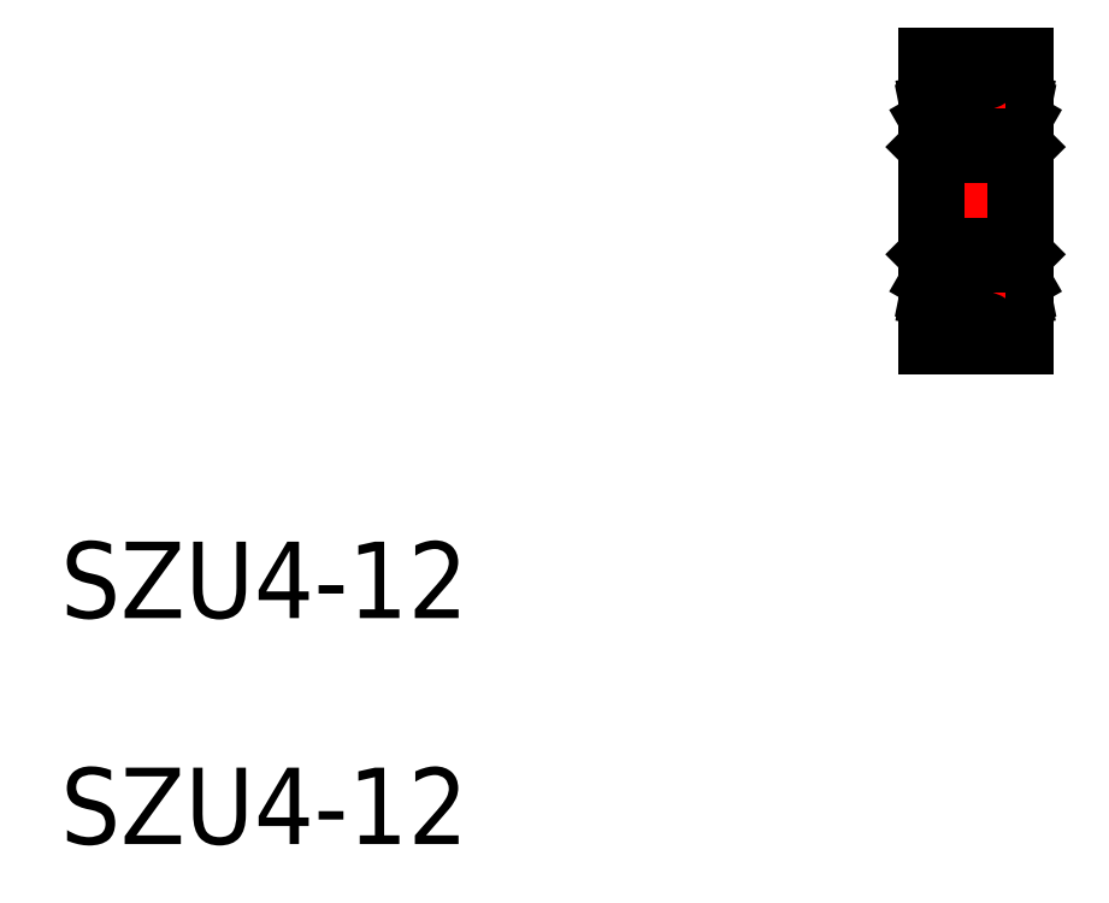
<metadata>
{"format":"dxf","ext":"dxf","renderer":"ezdxf+matplotlib","layout":"modelspace","background":"white","min_lineweight":24,"dpi":150}
</metadata>
<code>
0
SECTION
2
ENTITIES
0
LINE
8
0
10
134.1
20
173.2
30
0
11
134
21
173.2
31
0
0
LINE
8
0
10
134
20
173.2
30
0
11
133.5
21
173.3
31
0
0
LINE
8
0
10
133.5
20
173.3
30
0
11
133.5
21
172.6
31
0
0
CIRCLE
8
0
10
132.1
20
172.3
30
0
40
0.7937
0
LINE
8
0
10
132.6
20
172.9
30
0
11
133.5
21
172.9
31
0
0
LINE
8
CENTER
10
131
20
172.3
30
0
11
133.2
21
172.3
31
0
0
LINE
8
0
10
133.5
20
172.6
30
0
11
133.9
21
172.4
31
0
0
LINE
8
0
10
133.9
20
172.4
30
0
11
133.9
21
171.8
31
0
0
LINE
8
0
10
133.9
20
171.8
30
0
11
134
21
171.8
31
0
0
LINE
8
0
10
134
20
171.8
30
0
11
134
21
172.5
31
0
0
LINE
8
0
10
134
20
172.5
30
0
11
133.6
21
172.7
31
0
0
LINE
8
0
10
133.6
20
172.7
30
0
11
133.6
21
173.1
31
0
0
LINE
8
0
10
133.6
20
173.1
30
0
11
134
21
173
31
0
0
LINE
8
0
10
134
20
173
30
0
11
134
21
173.2
31
0
0
LINE
8
0
10
130.1
20
173.2
30
0
11
130.2
21
173.2
31
0
0
LINE
8
0
10
130.2
20
173.2
30
0
11
130.7
21
173.3
31
0
0
LINE
8
0
10
130.7
20
173.3
30
0
11
130.7
21
172.6
31
0
0
LINE
8
0
10
131.6
20
172.9
30
0
11
130.7
21
172.9
31
0
0
LINE
8
0
10
130.7
20
172.6
30
0
11
130.3
21
172.4
31
0
0
LINE
8
0
10
130.3
20
172.4
30
0
11
130.3
21
171.8
31
0
0
LINE
8
0
10
130.3
20
171.8
30
0
11
130.2
21
171.8
31
0
0
LINE
8
0
10
130.2
20
171.8
30
0
11
130.2
21
172.5
31
0
0
LINE
8
0
10
130.2
20
172.5
30
0
11
130.6
21
172.7
31
0
0
LINE
8
0
10
130.6
20
172.7
30
0
11
130.6
21
173.1
31
0
0
LINE
8
0
10
130.6
20
173.1
30
0
11
130.2
21
173
31
0
0
LINE
8
0
10
130.2
20
173
30
0
11
130.2
21
173.2
31
0
0
LINE
8
0
10
134.1
20
165.2
30
0
11
134
21
165.2
31
0
0
LINE
8
0
10
134
20
165.2
30
0
11
133.5
21
165.1
31
0
0
LINE
8
0
10
133.5
20
165.1
30
0
11
133.5
21
165.7
31
0
0
CIRCLE
8
0
10
132.1
20
166
30
0
40
0.7937
0
LINE
8
0
10
132.6
20
165.4
30
0
11
133.5
21
165.4
31
0
0
LINE
8
CENTER
10
131
20
166
30
0
11
133.2
21
166
31
0
0
LINE
8
0
10
133.5
20
165.7
30
0
11
133.9
21
165.9
31
0
0
LINE
8
0
10
133.9
20
165.9
30
0
11
133.9
21
166.5
31
0
0
LINE
8
0
10
133.9
20
166.5
30
0
11
134
21
166.5
31
0
0
LINE
8
0
10
134
20
166.5
30
0
11
134
21
165.8
31
0
0
LINE
8
0
10
134
20
165.8
30
0
11
133.6
21
165.6
31
0
0
LINE
8
0
10
133.6
20
165.6
30
0
11
133.6
21
165.2
31
0
0
LINE
8
0
10
133.6
20
165.2
30
0
11
134
21
165.3
31
0
0
LINE
8
0
10
134
20
165.3
30
0
11
134
21
165.2
31
0
0
LINE
8
0
10
130.1
20
165.2
30
0
11
130.2
21
165.2
31
0
0
LINE
8
0
10
130.2
20
165.2
30
0
11
130.7
21
165.1
31
0
0
LINE
8
0
10
130.7
20
165.1
30
0
11
130.7
21
165.7
31
0
0
LINE
8
0
10
131.6
20
165.4
30
0
11
130.7
21
165.4
31
0
0
LINE
8
0
10
130.7
20
165.7
30
0
11
130.3
21
165.9
31
0
0
LINE
8
0
10
130.3
20
165.9
30
0
11
130.3
21
166.5
31
0
0
LINE
8
0
10
130.3
20
166.5
30
0
11
130.2
21
166.5
31
0
0
LINE
8
0
10
130.2
20
166.5
30
0
11
130.2
21
165.8
31
0
0
LINE
8
0
10
130.2
20
165.8
30
0
11
130.6
21
165.6
31
0
0
LINE
8
0
10
130.6
20
165.6
30
0
11
130.6
21
165.2
31
0
0
LINE
8
0
10
130.6
20
165.2
30
0
11
130.2
21
165.3
31
0
0
LINE
8
0
10
130.2
20
165.3
30
0
11
130.2
21
165.2
31
0
0
LINE
8
CENTER
10
129.3
20
169.2
30
0
11
134.9
21
169.2
31
0
0
LINE
8
0
10
134.1
20
169.2
30
0
11
134.1
21
175.2
31
0
0
LINE
8
0
10
130.1
20
169.2
30
0
11
130.1
21
175.2
31
0
0
LINE
8
0
10
134.1
20
169.2
30
0
11
134.1
21
163.2
31
0
0
LINE
8
0
10
130.1
20
169.2
30
0
11
130.1
21
163.2
31
0
0
LINE
8
CENTER
10
132.1
20
173.6
30
0
11
132.1
21
171.1
31
0
0
LINE
8
CENTER
10
132.1
20
164.6
30
0
11
132.1
21
167.2
31
0
0
LINE
8
0
10
130.1
20
175.2
30
0
11
131
21
175.2
31
0
0
LINE
8
0
10
134.1
20
175.2
30
0
11
133.2
21
175.2
31
0
0
ARC
8
0
10
132.1
20
175.3
30
0
40
1.15
50
187.5
51
352.5
0
LINE
8
0
10
130.1
20
163.2
30
0
11
131
21
163.2
31
0
0
LINE
8
0
10
134.1
20
163.2
30
0
11
133.2
21
163.2
31
0
0
ARC
8
0
10
132.1
20
163
30
0
40
1.15
50
7.495
51
172.5
0
LINE
8
0
10
131.5
20
171.8
30
0
11
130.1
21
171.8
31
0
0
LINE
8
0
10
132.7
20
171.8
30
0
11
134.1
21
171.8
31
0
0
LINE
8
0
10
131.5
20
166.6
30
0
11
130.1
21
166.6
31
0
0
LINE
8
0
10
132.7
20
166.6
30
0
11
134.1
21
166.6
31
0
0
LINE
8
0
10
133.8
20
171.2
30
0
11
134.1
21
171.4
31
0
0
LINE
8
0
10
130.3
20
171.2
30
0
11
130.1
21
171.4
31
0
0
LINE
8
0
10
133.8
20
171.2
30
0
11
130.3
21
171.2
31
0
0
LINE
8
0
10
133.8
20
167.2
30
0
11
134.1
21
166.9
31
0
0
LINE
8
0
10
133.8
20
167.2
30
0
11
133.8
21
171.2
31
0
0
LINE
8
0
10
130.3
20
167.2
30
0
11
130.1
21
166.9
31
0
0
LINE
8
0
10
130.3
20
167.2
30
0
11
130.3
21
171.2
31
0
0
LINE
8
0
10
133.8
20
167.2
30
0
11
130.3
21
167.2
31
0
0
TEXT
8
0
10
93.76
20
151.7
30
0
40
3.2
1
SZU4-12
0
TEXT
8
0
10
93.76
20
142.2
30
0
40
3.2
1
SZU4-12
0
LINE
8
0
10
130.9
20
171.8
30
0
11
131
21
171.8
31
0
0
LINE
8
0
10
131.4
20
172.7
30
0
11
131
21
172.7
31
0
0
LINE
8
0
10
130.9
20
172.6
30
0
11
130.9
21
171.8
31
0
0
ARC
8
0
10
131
20
172.6
30
0
40
0.13
50
90
51
180
0
LINE
8
0
10
131.1
20
172.6
30
0
11
131.4
21
172.6
31
0
0
LINE
8
0
10
131
20
171.8
30
0
11
131
21
172.6
31
0
0
ARC
8
0
10
131.1
20
172.6
30
0
40
0.05
50
90
51
180
0
LINE
8
0
10
130.9
20
166.6
30
0
11
131
21
166.6
31
0
0
LINE
8
0
10
131.4
20
165.6
30
0
11
131
21
165.6
31
0
0
LINE
8
0
10
130.9
20
165.7
30
0
11
130.9
21
166.6
31
0
0
ARC
8
0
10
131
20
165.7
30
0
40
0.13
50
180
51
270
0
LINE
8
0
10
131.1
20
165.7
30
0
11
131.4
21
165.7
31
0
0
LINE
8
0
10
131
20
166.6
30
0
11
131
21
165.8
31
0
0
ARC
8
0
10
131.1
20
165.8
30
0
40
0.05
50
180
51
270
0
VIEWPORT
8
0
10
5.614
20
3.902
30
0
40
9.313
41
6.293
68
     1
69
     1
0
VIEWPORT
8
0
10
5.614
20
3.902
30
0
40
8.982
41
6.243
68
     2
69
     2
0
ENDSEC
0
EOF

</code>
